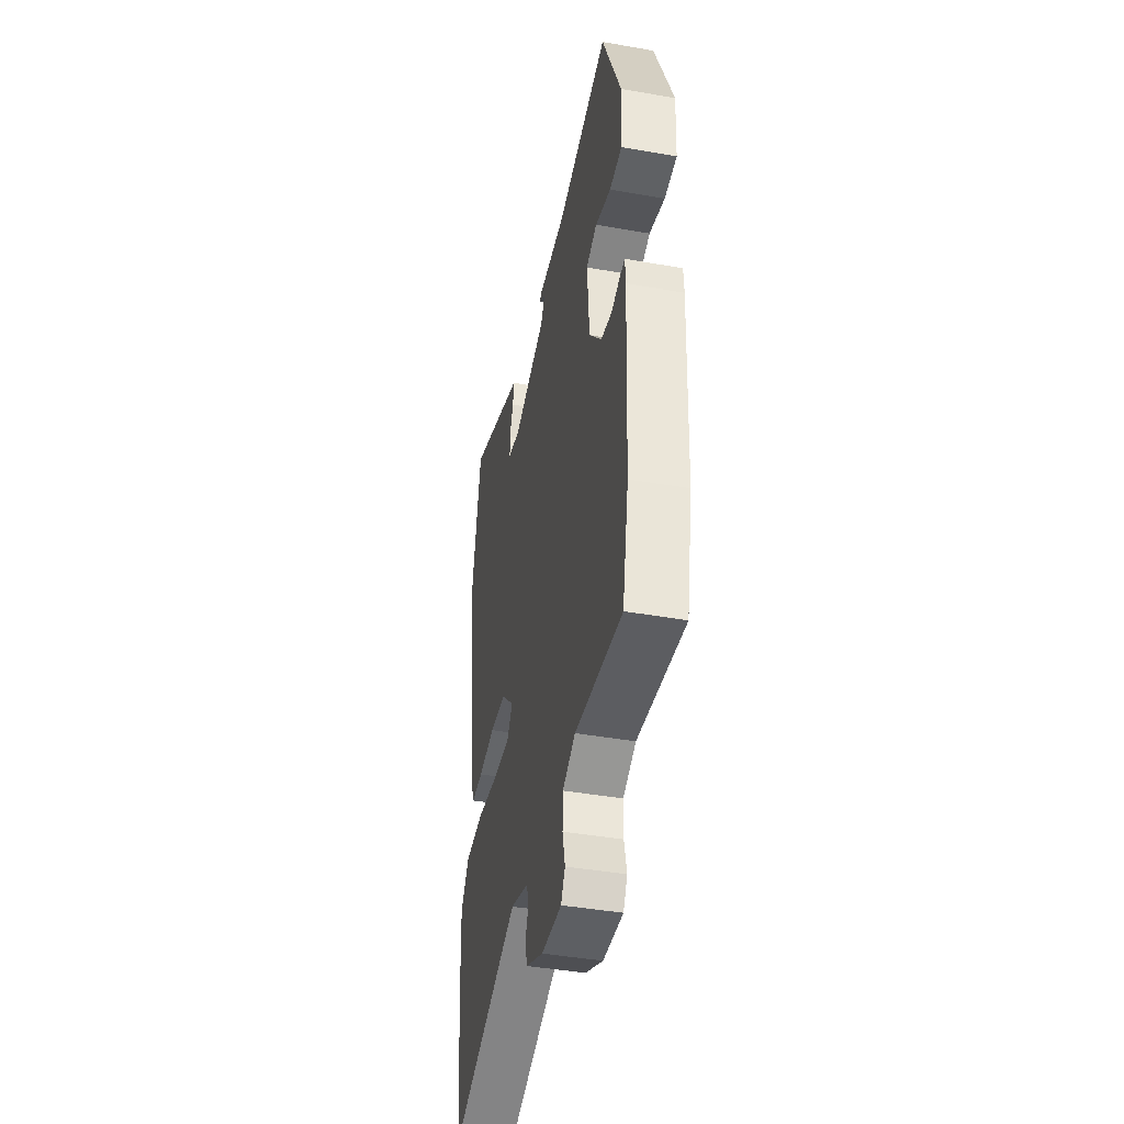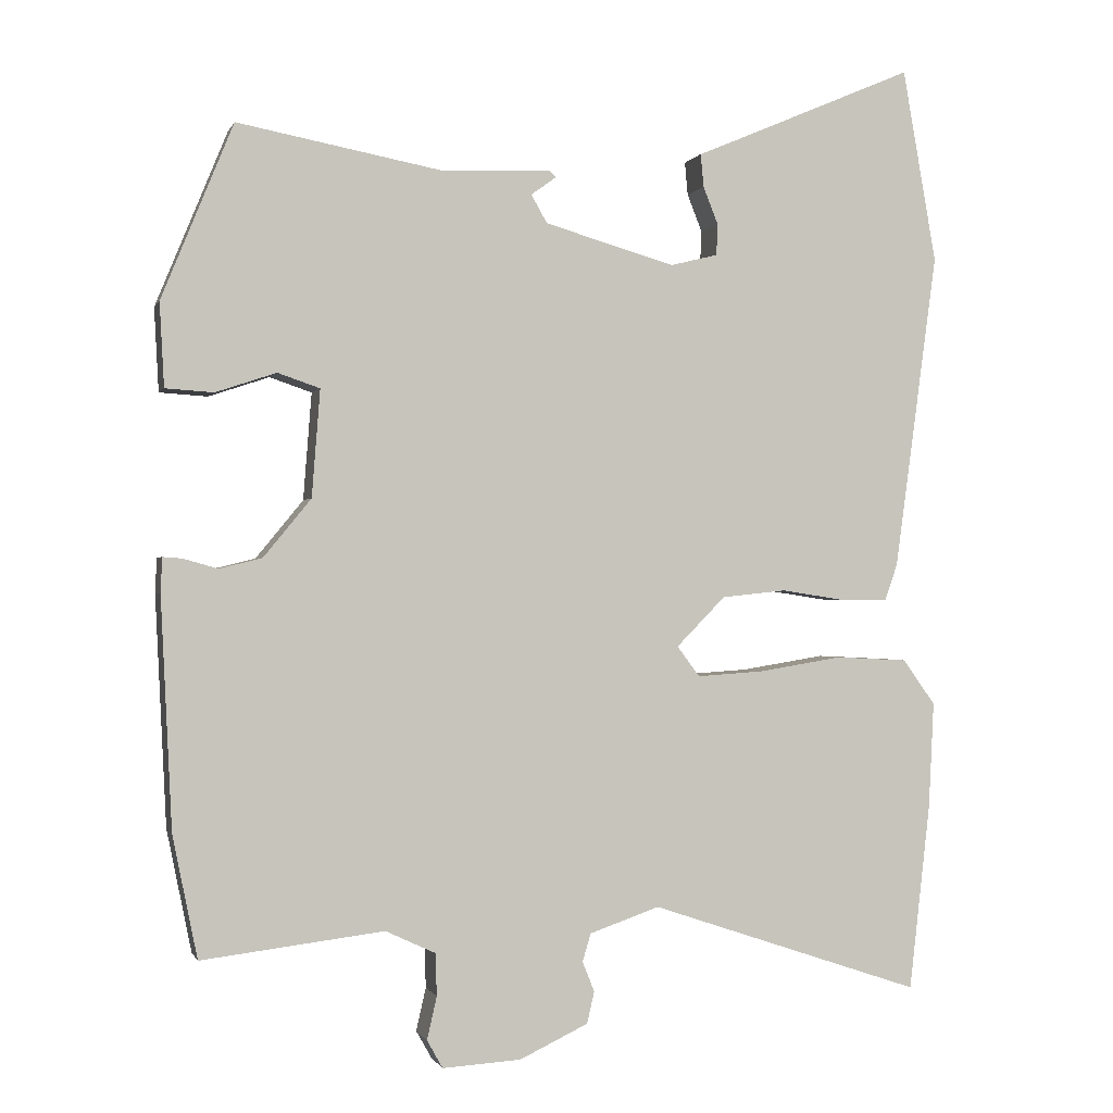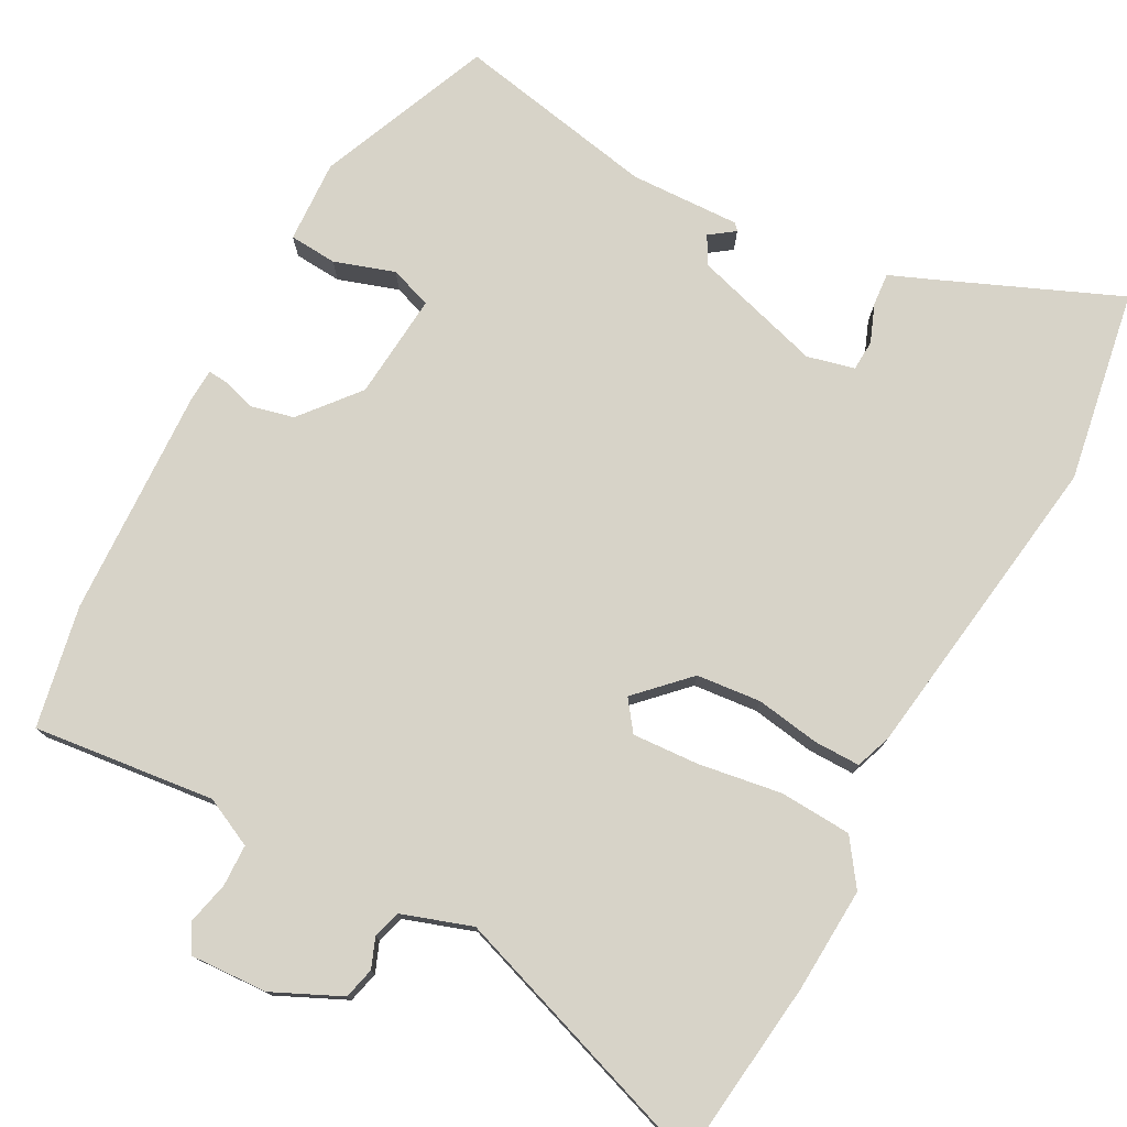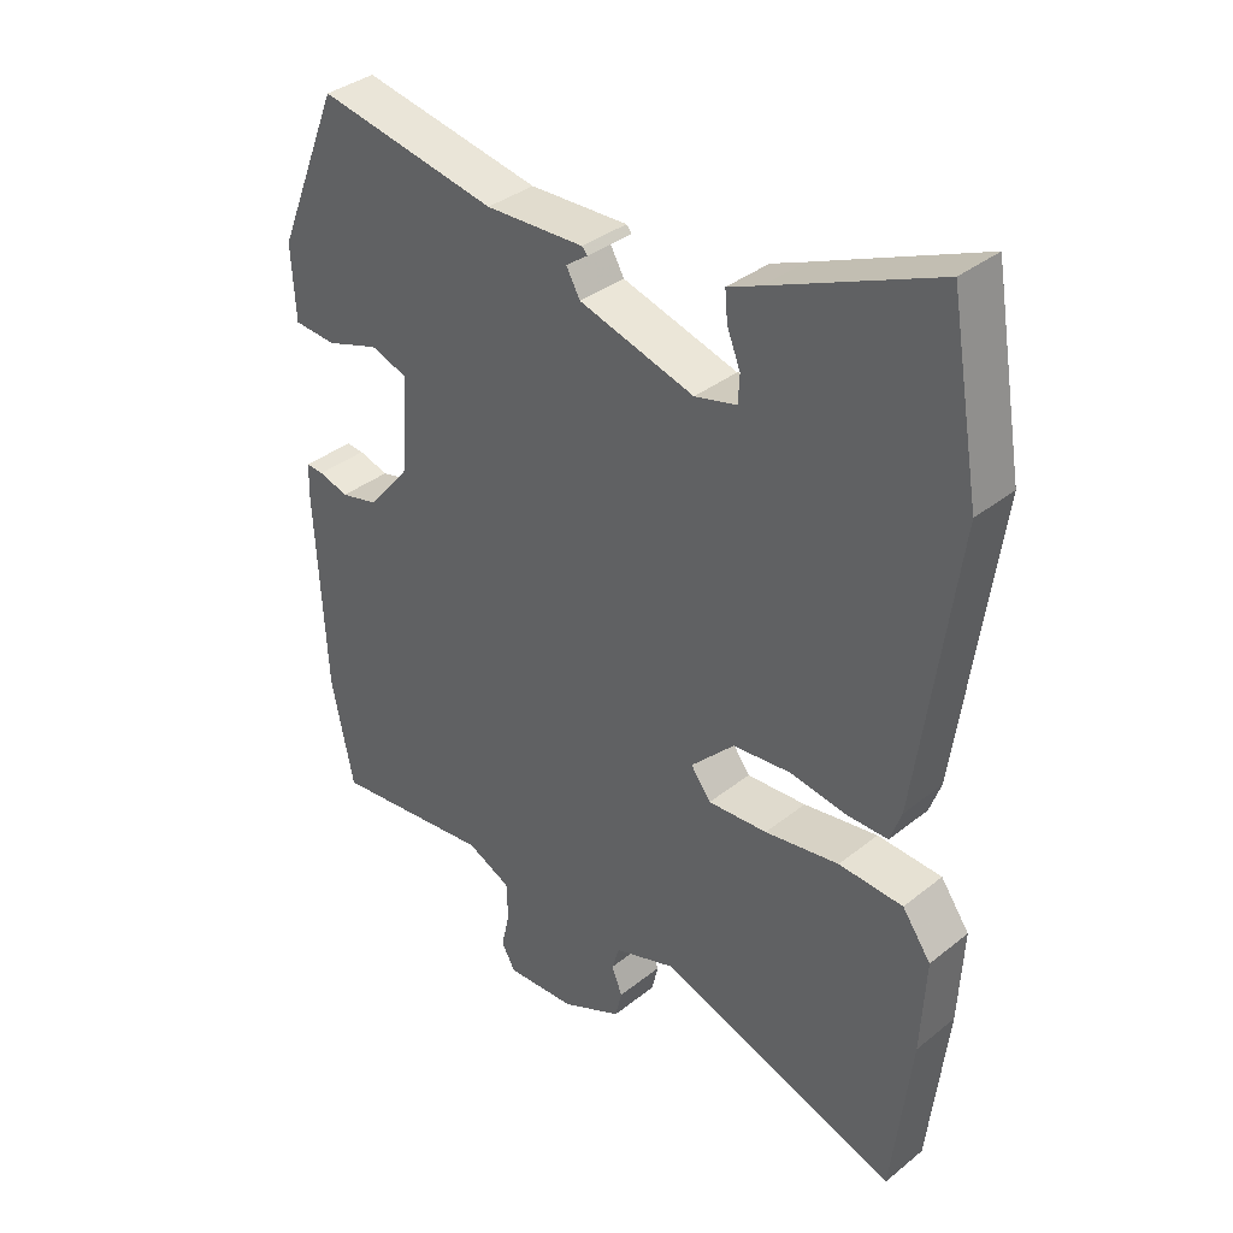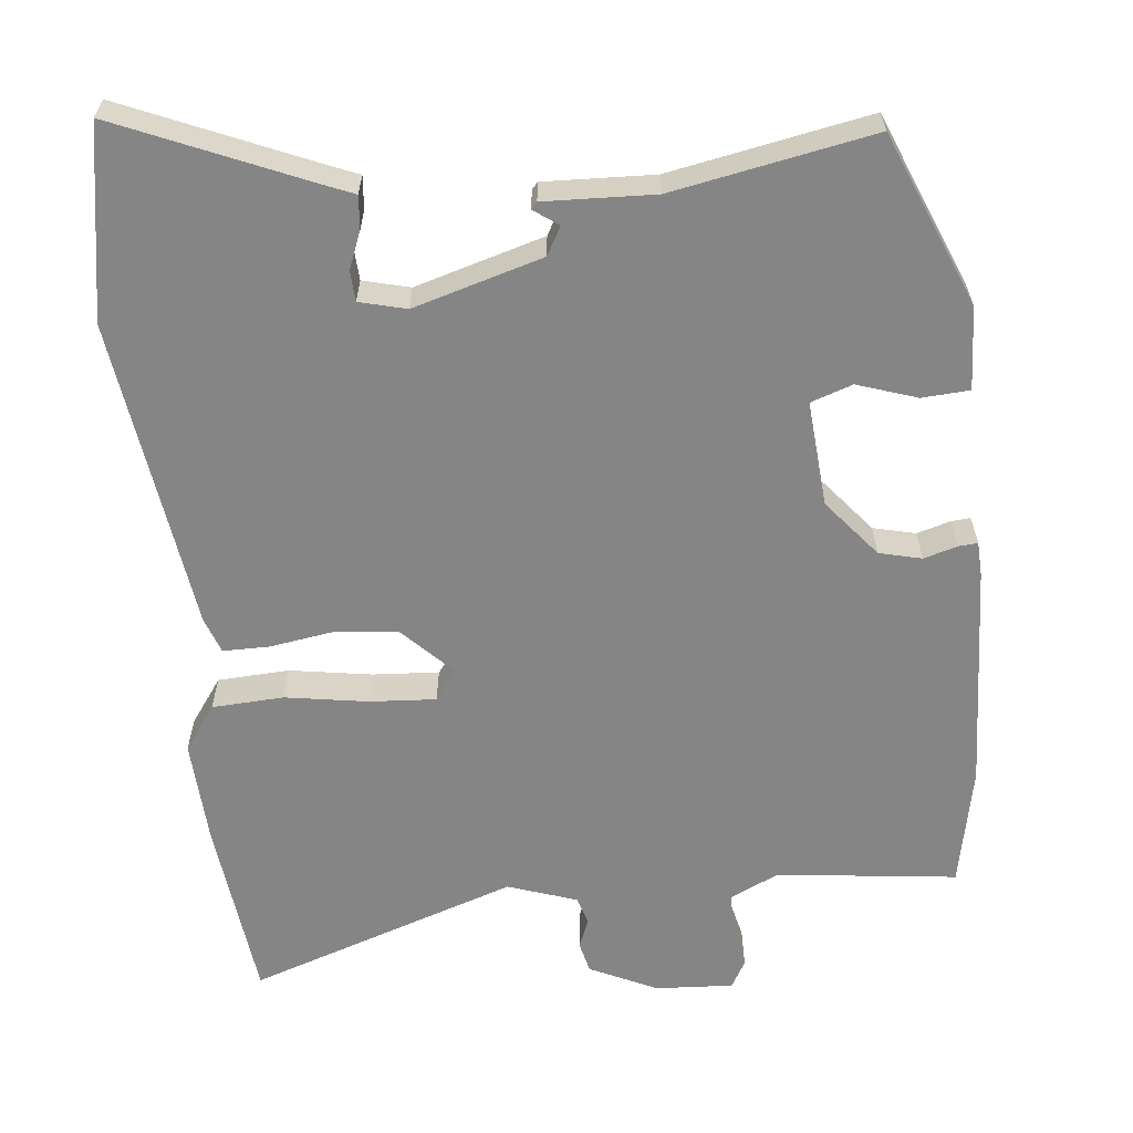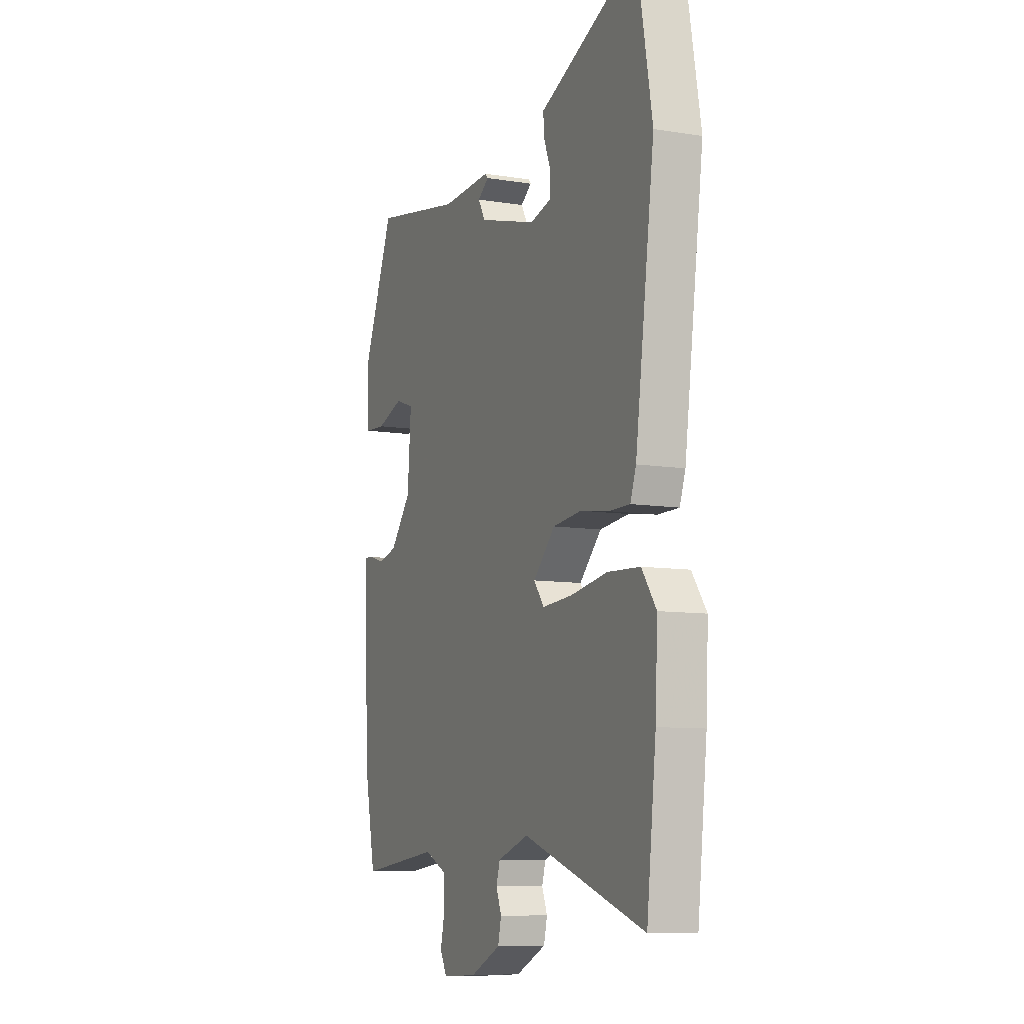
<metadata>
{"format":"obj","ext":"obj","renderer":"f3d","projection":"perspective","resolution":1024,"background":"white","views":[{"elev":-43.0,"azim":78.2,"up":"+Z"},{"elev":-0.7,"azim":165.2,"up":"+Z"},{"elev":76.6,"azim":-151.4,"up":"+Y"},{"elev":36.2,"azim":-136.0,"up":"+Z"},{"elev":-61.9,"azim":6.0,"up":"+Y"},{"elev":-9.0,"azim":-113.4,"up":"+Z"}]}
</metadata>
<code>
v -0.485 0.07 -0.633
v -0.513 0.07 -0.386
v -0.52 0.07 -0.245
v -0.477 0.07 -0.185
v -0.381 0.07 -0.18
v -0.27 0.07 -0.198
v -0.181 0.07 -0.204
v -0.151 0.07 -0.164
v -0.216 0.07 -0.098
v -0.302 0.07 -0.089
v -0.387 0.07 -0.102
v -0.449 0.07 -0.102
v -0.466 0.07 -0.054
v -0.523 0.07 0.367
v -0.478 0.07 0.624
v -0.234 0.07 0.519
v -0.184 0.07 0.498
v -0.188 0.07 0.454
v -0.208 0.07 0.404
v -0.206 0.07 0.363
v -0.143 0.07 0.347
v 0.03 0.07 0.397
v 0.051 0.07 0.434
v 0.018 0.07 0.458
v 0.026 0.07 0.467
v 0.174 0.07 0.461
v 0.443 0.07 0.511
v 0.538 0.07 0.279
v 0.532 0.07 0.168
v 0.468 0.07 0.164
v 0.388 0.07 0.191
v 0.332 0.07 0.172
v 0.343 0.07 0.03
v 0.406 0.07 -0.047
v 0.463 0.07 -0.061
v 0.508 0.07 -0.048
v 0.534 0.07 -0.046
v 0.536 0.07 -0.092
v 0.521 0.07 -0.397
v 0.488 0.07 -0.559
v 0.246 0.07 -0.53
v 0.18 0.07 -0.561
v 0.178 0.07 -0.617
v 0.191 0.07 -0.674
v 0.17 0.07 -0.711
v 0.066 0.07 -0.705
v -0.025 0.07 -0.662
v -0.035 0.07 -0.62
v -0.019 0.07 -0.58
v -0.03 0.07 -0.543
v -0.123 0.07 -0.511
v -0.485 0 -0.633
v -0.513 0 -0.386
v -0.52 0 -0.245
v -0.477 0 -0.185
v -0.381 0 -0.18
v -0.27 0 -0.198
v -0.181 0 -0.204
v -0.151 0 -0.164
v -0.216 0 -0.098
v -0.302 0 -0.089
v -0.387 0 -0.102
v -0.449 0 -0.102
v -0.466 0 -0.054
v -0.523 0 0.367
v -0.478 0 0.624
v -0.234 0 0.519
v -0.184 0 0.498
v -0.188 0 0.454
v -0.208 0 0.404
v -0.206 0 0.363
v -0.143 0 0.347
v 0.03 0 0.397
v 0.051 0 0.434
v 0.018 0 0.458
v 0.026 0 0.467
v 0.174 0 0.461
v 0.443 0 0.511
v 0.538 0 0.279
v 0.532 0 0.168
v 0.468 0 0.164
v 0.388 0 0.191
v 0.332 0 0.172
v 0.343 0 0.03
v 0.406 0 -0.047
v 0.463 0 -0.061
v 0.508 0 -0.048
v 0.534 0 -0.046
v 0.536 0 -0.092
v 0.521 0 -0.397
v 0.488 0 -0.559
v 0.246 0 -0.53
v 0.18 0 -0.561
v 0.178 0 -0.617
v 0.191 0 -0.674
v 0.17 0 -0.711
v 0.066 0 -0.705
v -0.025 0 -0.662
v -0.035 0 -0.62
v -0.019 0 -0.58
v -0.03 0 -0.543
v -0.123 0 -0.511
f 47 48 49
f 46 47 49
f 45 46 49
f 44 45 49
f 43 44 49
f 42 43 49 50
f 41 42 50 51
f 39 40 41
f 38 39 41
f 37 38 41
f 36 37 41
f 35 36 41
f 34 35 41 51
f 29 30 31
f 28 29 31
f 27 28 31
f 26 27 31
f 25 26 31
f 24 25 31
f 23 24 31
f 22 23 31 32
f 21 22 32 33
f 16 17 18 19
f 16 19 20
f 15 16 20
f 14 15 20
f 13 14 20
f 12 13 20
f 11 12 20
f 10 11 20
f 21 33 34
f 20 21 34
f 10 20 34
f 9 10 34
f 4 5 6
f 3 4 6
f 2 3 6
f 1 2 6
f 51 1 6
f 51 6 7
f 34 51 7 8
f 8 9 34
f 100 99 98
f 100 98 97
f 100 97 96
f 100 96 95
f 100 95 94
f 101 100 94 93
f 102 101 93 92
f 92 91 90
f 92 90 89
f 92 89 88
f 92 88 87
f 92 87 86
f 102 92 86 85
f 82 81 80
f 82 80 79
f 82 79 78
f 82 78 77
f 82 77 76
f 82 76 75
f 82 75 74
f 83 82 74 73
f 84 83 73 72
f 70 69 68 67
f 71 70 67
f 71 67 66
f 71 66 65
f 71 65 64
f 71 64 63
f 71 63 62
f 71 62 61
f 85 84 72
f 85 72 71
f 85 71 61
f 85 61 60
f 57 56 55
f 57 55 54
f 57 54 53
f 57 53 52
f 57 52 102
f 58 57 102
f 59 58 102 85
f 85 60 59
f 1 52 53 2
f 2 53 54 3
f 3 54 55 4
f 4 55 56 5
f 5 56 57 6
f 6 57 58 7
f 7 58 59 8
f 8 59 60 9
f 9 60 61 10
f 10 61 62 11
f 11 62 63 12
f 12 63 64 13
f 13 64 65 14
f 14 65 66 15
f 15 66 67 16
f 16 67 68 17
f 17 68 69 18
f 18 69 70 19
f 19 70 71 20
f 20 71 72 21
f 21 72 73 22
f 22 73 74 23
f 23 74 75 24
f 24 75 76 25
f 25 76 77 26
f 26 77 78 27
f 27 78 79 28
f 28 79 80 29
f 29 80 81 30
f 30 81 82 31
f 31 82 83 32
f 32 83 84 33
f 33 84 85 34
f 34 85 86 35
f 35 86 87 36
f 36 87 88 37
f 37 88 89 38
f 38 89 90 39
f 39 90 91 40
f 40 91 92 41
f 41 92 93 42
f 42 93 94 43
f 43 94 95 44
f 44 95 96 45
f 45 96 97 46
f 46 97 98 47
f 47 98 99 48
f 48 99 100 49
f 49 100 101 50
f 50 101 102 51
f 51 102 52 1

</code>
